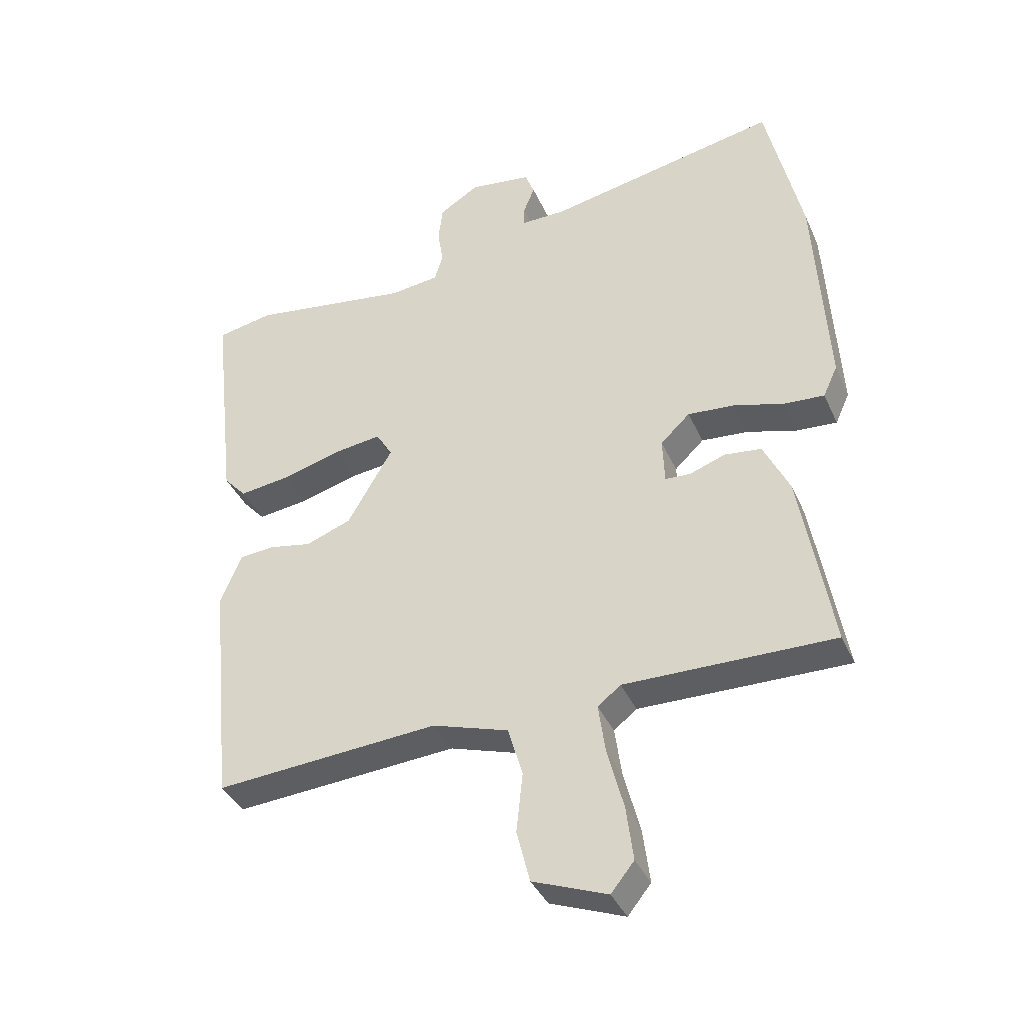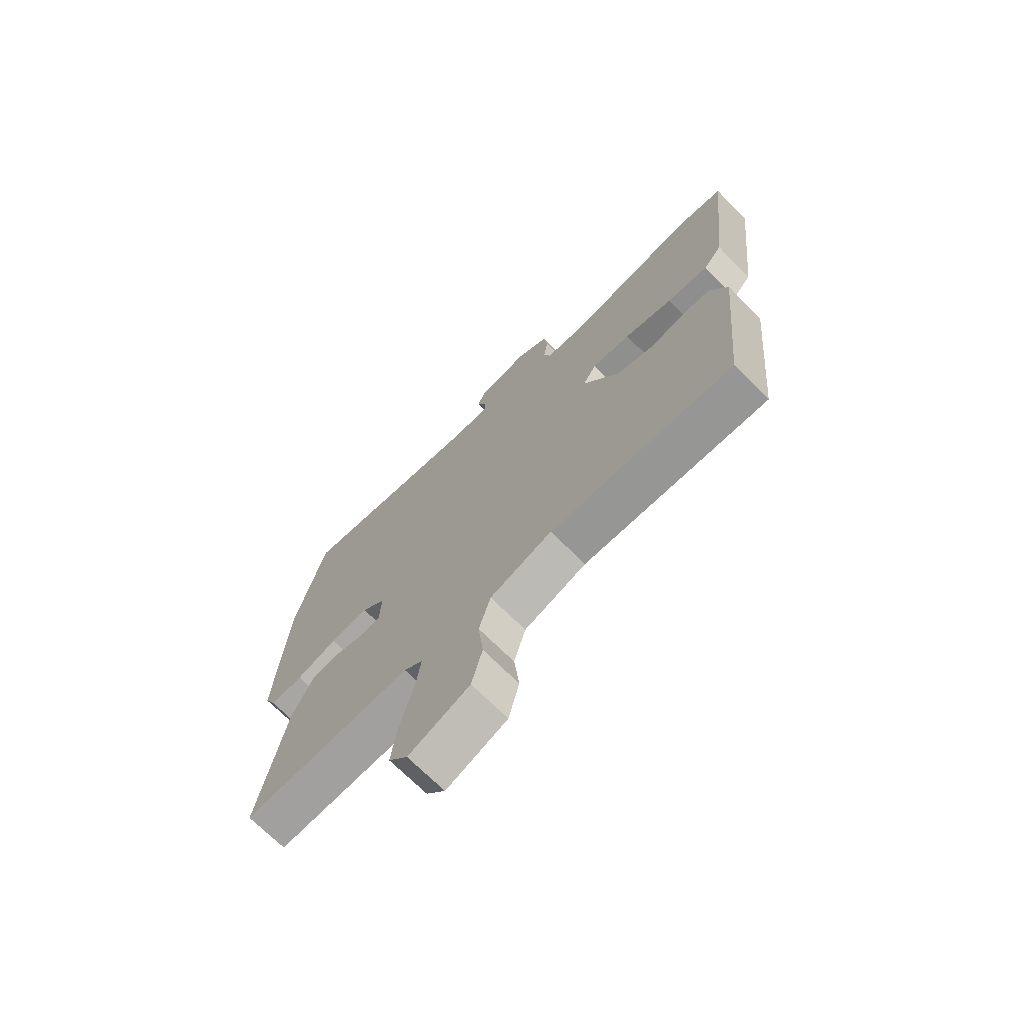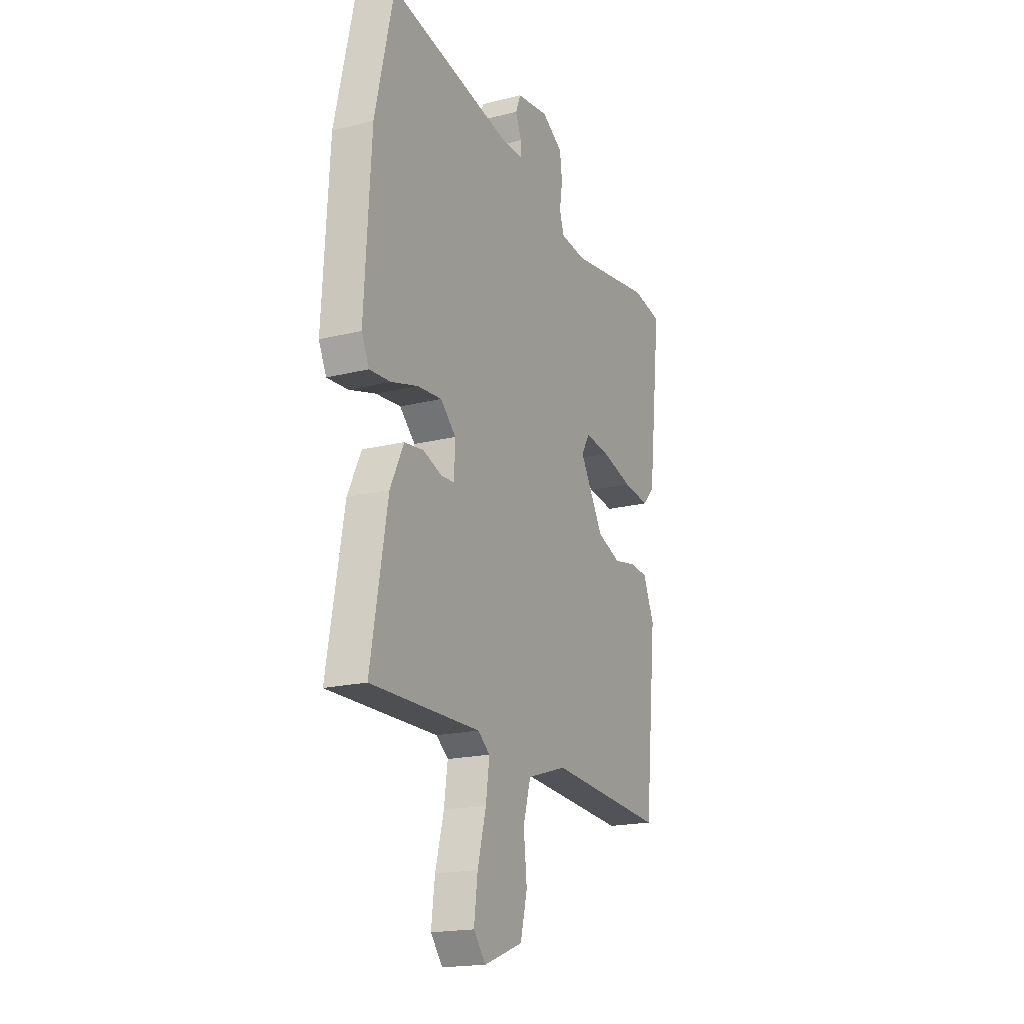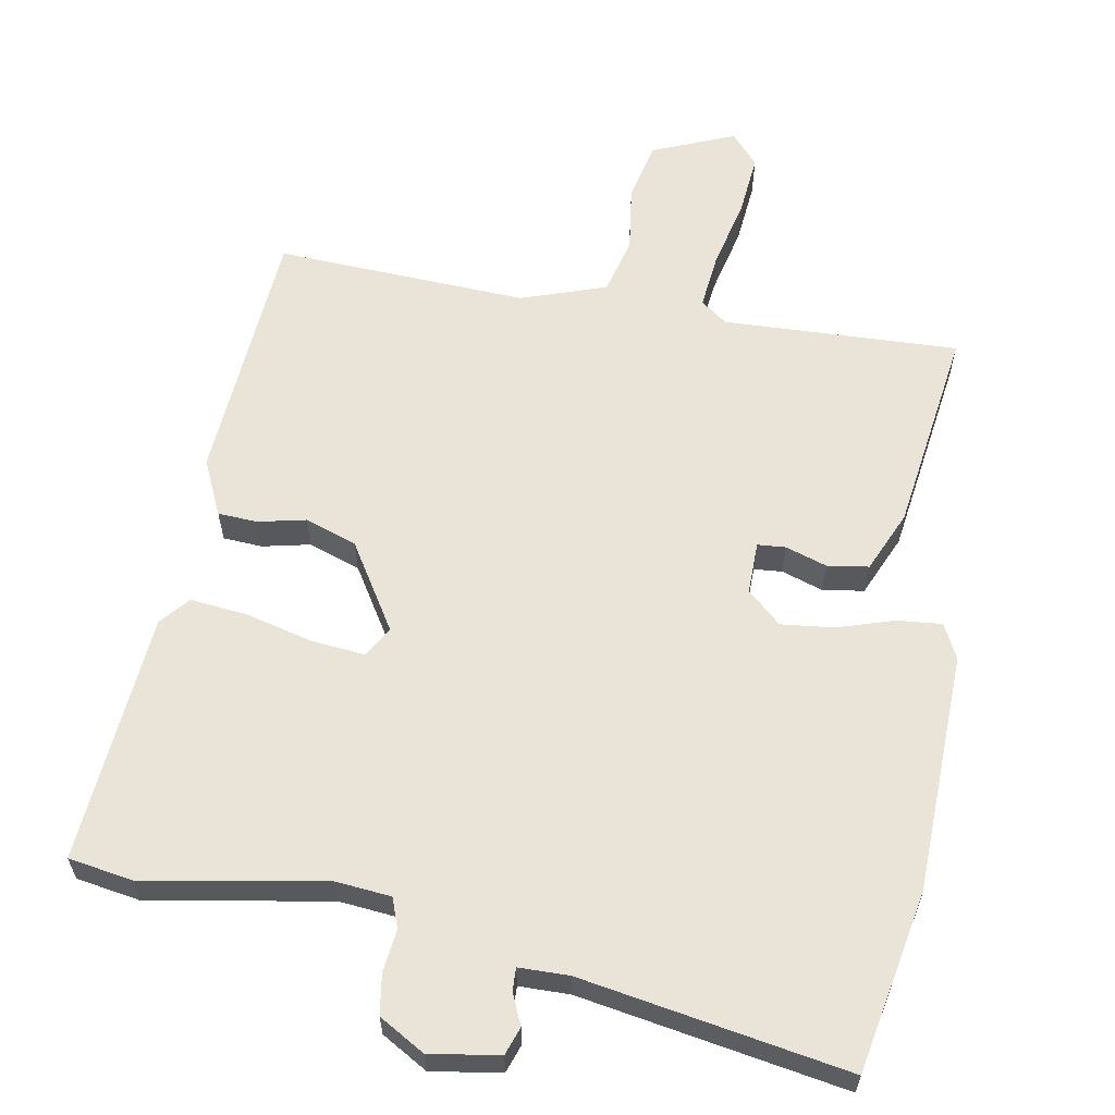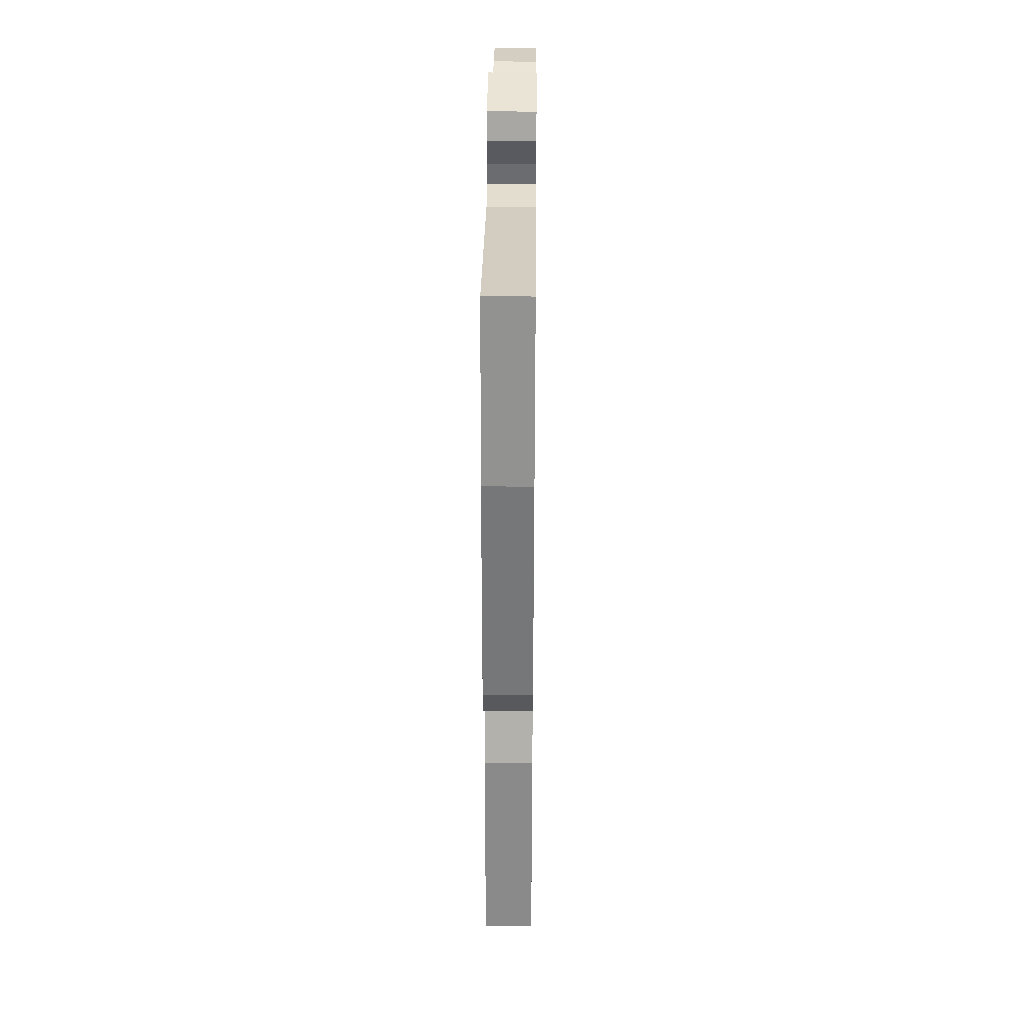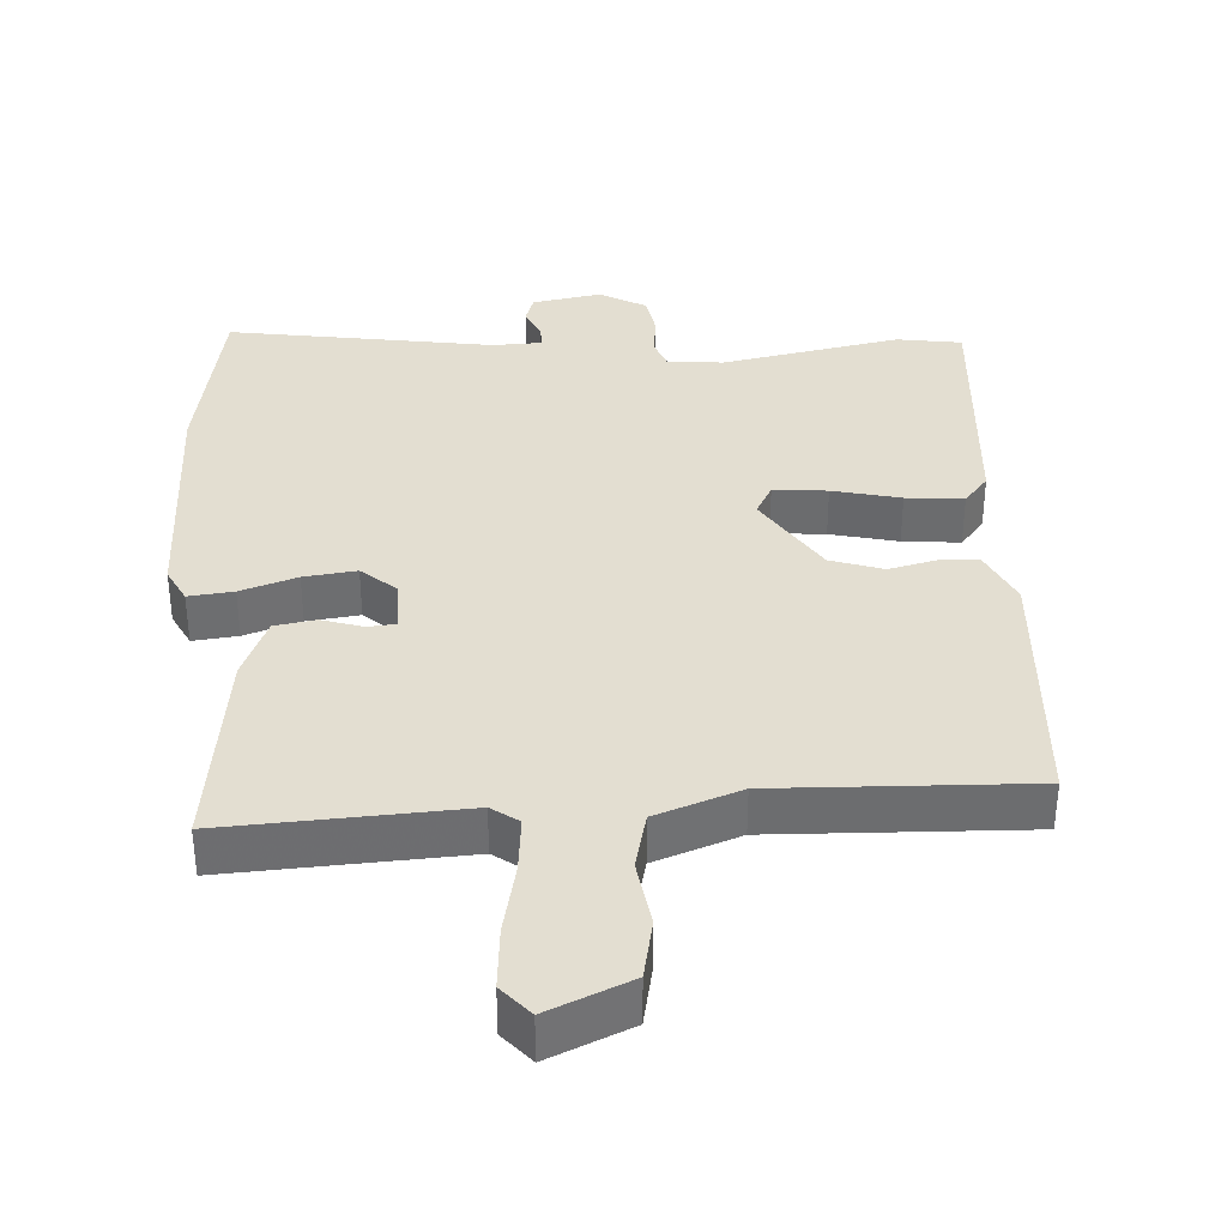
<metadata>
{"format":"obj","ext":"obj","renderer":"f3d","projection":"perspective","resolution":1024,"background":"white","views":[{"elev":-38.1,"azim":22.2,"up":"+Z"},{"elev":-71.4,"azim":-134.8,"up":"+Z"},{"elev":-18.6,"azim":115.8,"up":"+Z"},{"elev":60.9,"azim":8.4,"up":"+Y"},{"elev":36.3,"azim":90.6,"up":"+Z"},{"elev":36.3,"azim":174.0,"up":"+Y"}]}
</metadata>
<code>
v -0.571 0.07 0.486
v -0.48 0.07 0.504
v -0.224 0.07 0.467
v -0.145 0.07 0.477
v -0.131 0.07 0.52
v -0.14 0.07 0.579
v -0.133 0.07 0.637
v -0.069 0.07 0.677
v 0.03 0.07 0.664
v 0.045 0.07 0.625
v 0.027 0.07 0.58
v 0.027 0.07 0.548
v 0.098 0.07 0.549
v 0.472 0.07 0.625
v 0.529 0.07 0.371
v 0.549 0.07 0.028
v 0.526 0.07 -0.022
v 0.462 0.07 -0.018
v 0.381 0.07 0.005
v 0.306 0.07 0.011
v 0.259 0.07 -0.034
v 0.262 0.07 -0.108
v 0.302 0.07 -0.11
v 0.36 0.07 -0.089
v 0.419 0.07 -0.096
v 0.46 0.07 -0.182
v 0.511 0.07 -0.474
v 0.176 0.07 -0.471
v 0.139 0.07 -0.5
v 0.15 0.07 -0.579
v 0.176 0.07 -0.678
v 0.187 0.07 -0.765
v 0.15 0.07 -0.811
v 0.031 0.07 -0.766
v 0.01 0.07 -0.682
v 0.02 0.07 -0.587
v -0.003 0.07 -0.507
v -0.125 0.07 -0.469
v -0.483 0.07 -0.497
v -0.52 0.07 -0.128
v -0.486 0.07 -0.048
v -0.43 0.07 -0.043
v -0.362 0.07 -0.056
v -0.289 0.07 -0.028
v -0.217 0.07 0.096
v -0.243 0.07 0.139
v -0.319 0.07 0.129
v -0.414 0.07 0.102
v -0.495 0.07 0.091
v -0.531 0.07 0.131
v -0.571 0 0.486
v -0.48 0 0.504
v -0.224 0 0.467
v -0.145 0 0.477
v -0.131 0 0.52
v -0.14 0 0.579
v -0.133 0 0.637
v -0.069 0 0.677
v 0.03 0 0.664
v 0.045 0 0.625
v 0.027 0 0.58
v 0.027 0 0.548
v 0.098 0 0.549
v 0.472 0 0.625
v 0.529 0 0.371
v 0.549 0 0.028
v 0.526 0 -0.022
v 0.462 0 -0.018
v 0.381 0 0.005
v 0.306 0 0.011
v 0.259 0 -0.034
v 0.262 0 -0.108
v 0.302 0 -0.11
v 0.36 0 -0.089
v 0.419 0 -0.096
v 0.46 0 -0.182
v 0.511 0 -0.474
v 0.176 0 -0.471
v 0.139 0 -0.5
v 0.15 0 -0.579
v 0.176 0 -0.678
v 0.187 0 -0.765
v 0.15 0 -0.811
v 0.031 0 -0.766
v 0.01 0 -0.682
v 0.02 0 -0.587
v -0.003 0 -0.507
v -0.125 0 -0.469
v -0.483 0 -0.497
v -0.52 0 -0.128
v -0.486 0 -0.048
v -0.43 0 -0.043
v -0.362 0 -0.056
v -0.289 0 -0.028
v -0.217 0 0.096
v -0.243 0 0.139
v -0.319 0 0.129
v -0.414 0 0.102
v -0.495 0 0.091
v -0.531 0 0.131
f 47 48 49 50
f 46 47 50 1
f 40 41 42 43
f 38 39 40 43
f 37 38 43 44
f 33 34 35 36
f 33 36 37
f 30 31 32 33
f 29 30 33 37
f 28 29 37 44
f 23 24 25 26
f 22 23 26 27
f 16 17 18 19
f 16 19 20
f 13 14 15 16
f 12 13 16 20
f 8 9 10 11
f 8 11 12
f 5 6 7 8
f 4 5 8 12
f 46 1 2 3
f 45 46 3 4
f 22 27 28 44
f 21 22 44 45
f 20 21 45
f 4 12 20 45
f 100 99 98 97
f 51 100 97 96
f 93 92 91 90
f 93 90 89 88
f 94 93 88 87
f 86 85 84 83
f 87 86 83
f 83 82 81 80
f 87 83 80 79
f 94 87 79 78
f 76 75 74 73
f 77 76 73 72
f 69 68 67 66
f 70 69 66
f 66 65 64 63
f 70 66 63 62
f 61 60 59 58
f 62 61 58
f 58 57 56 55
f 62 58 55 54
f 53 52 51 96
f 54 53 96 95
f 94 78 77 72
f 95 94 72 71
f 95 71 70
f 95 70 62 54
f 1 51 52 2
f 2 52 53 3
f 3 53 54 4
f 4 54 55 5
f 5 55 56 6
f 6 56 57 7
f 7 57 58 8
f 8 58 59 9
f 9 59 60 10
f 10 60 61 11
f 11 61 62 12
f 12 62 63 13
f 13 63 64 14
f 14 64 65 15
f 15 65 66 16
f 16 66 67 17
f 17 67 68 18
f 18 68 69 19
f 19 69 70 20
f 20 70 71 21
f 21 71 72 22
f 22 72 73 23
f 23 73 74 24
f 24 74 75 25
f 25 75 76 26
f 26 76 77 27
f 27 77 78 28
f 28 78 79 29
f 29 79 80 30
f 30 80 81 31
f 31 81 82 32
f 32 82 83 33
f 33 83 84 34
f 34 84 85 35
f 35 85 86 36
f 36 86 87 37
f 37 87 88 38
f 38 88 89 39
f 39 89 90 40
f 40 90 91 41
f 41 91 92 42
f 42 92 93 43
f 43 93 94 44
f 44 94 95 45
f 45 95 96 46
f 46 96 97 47
f 47 97 98 48
f 48 98 99 49
f 49 99 100 50
f 50 100 51 1

</code>
